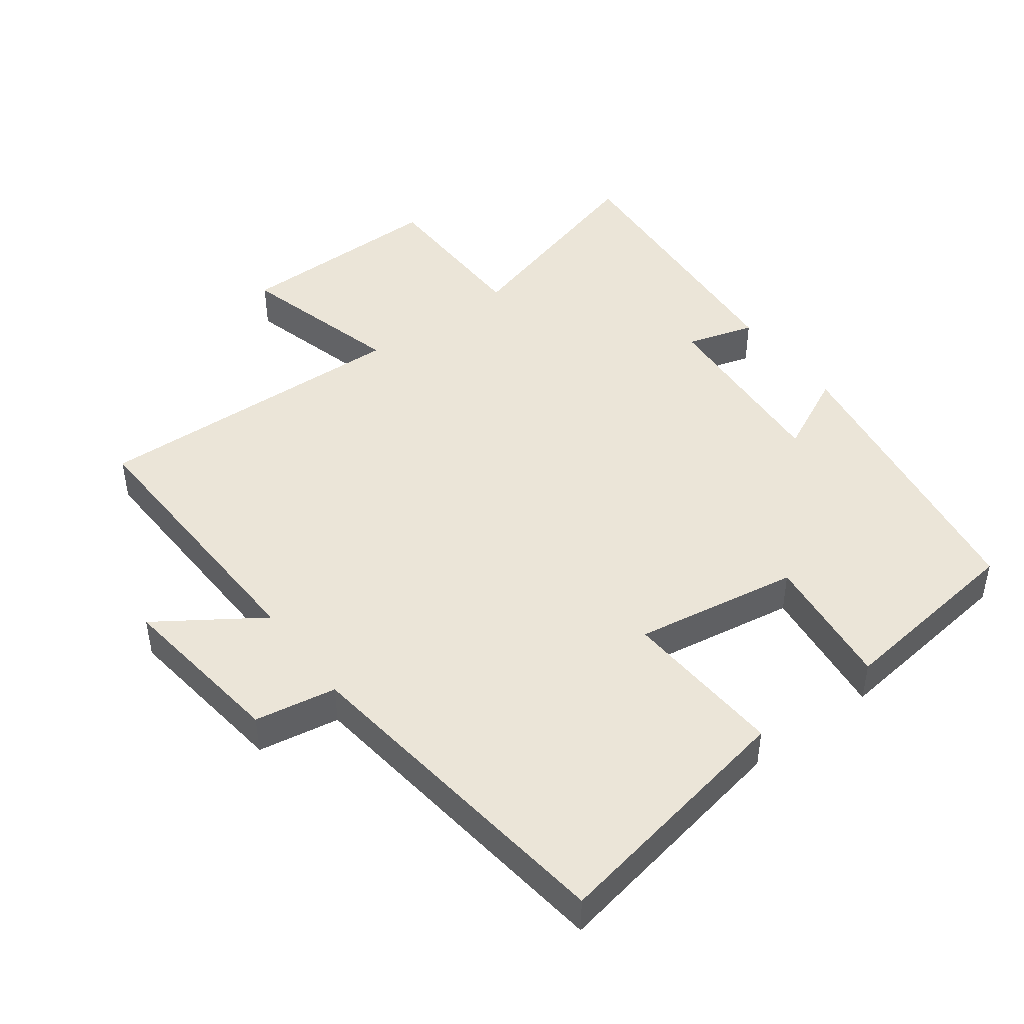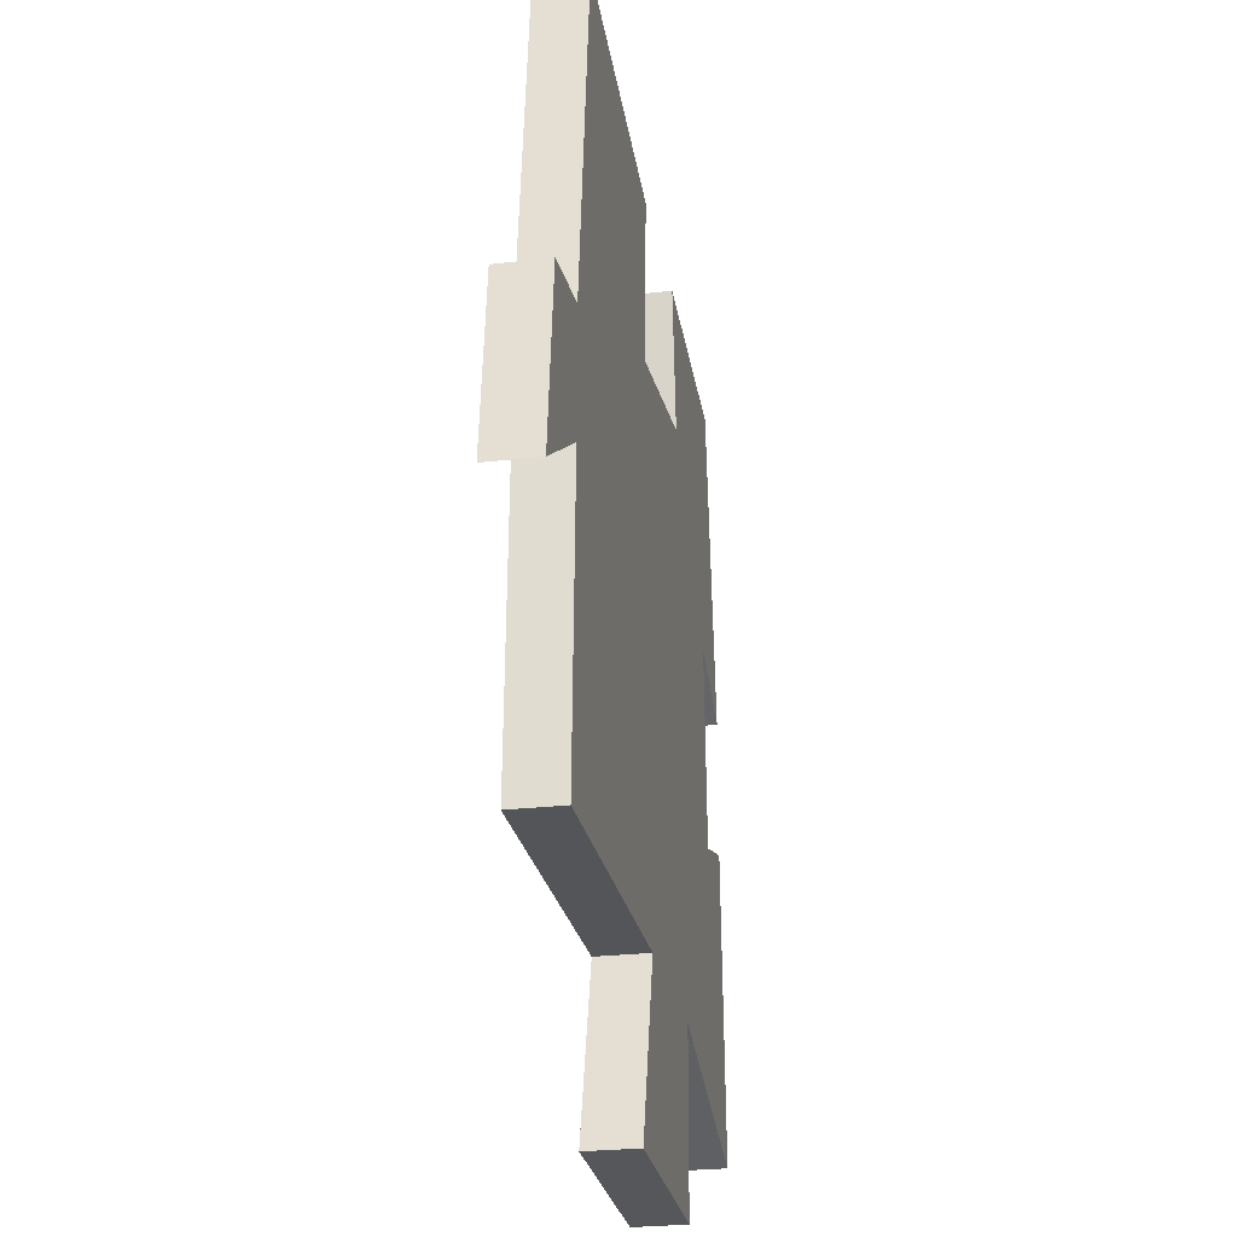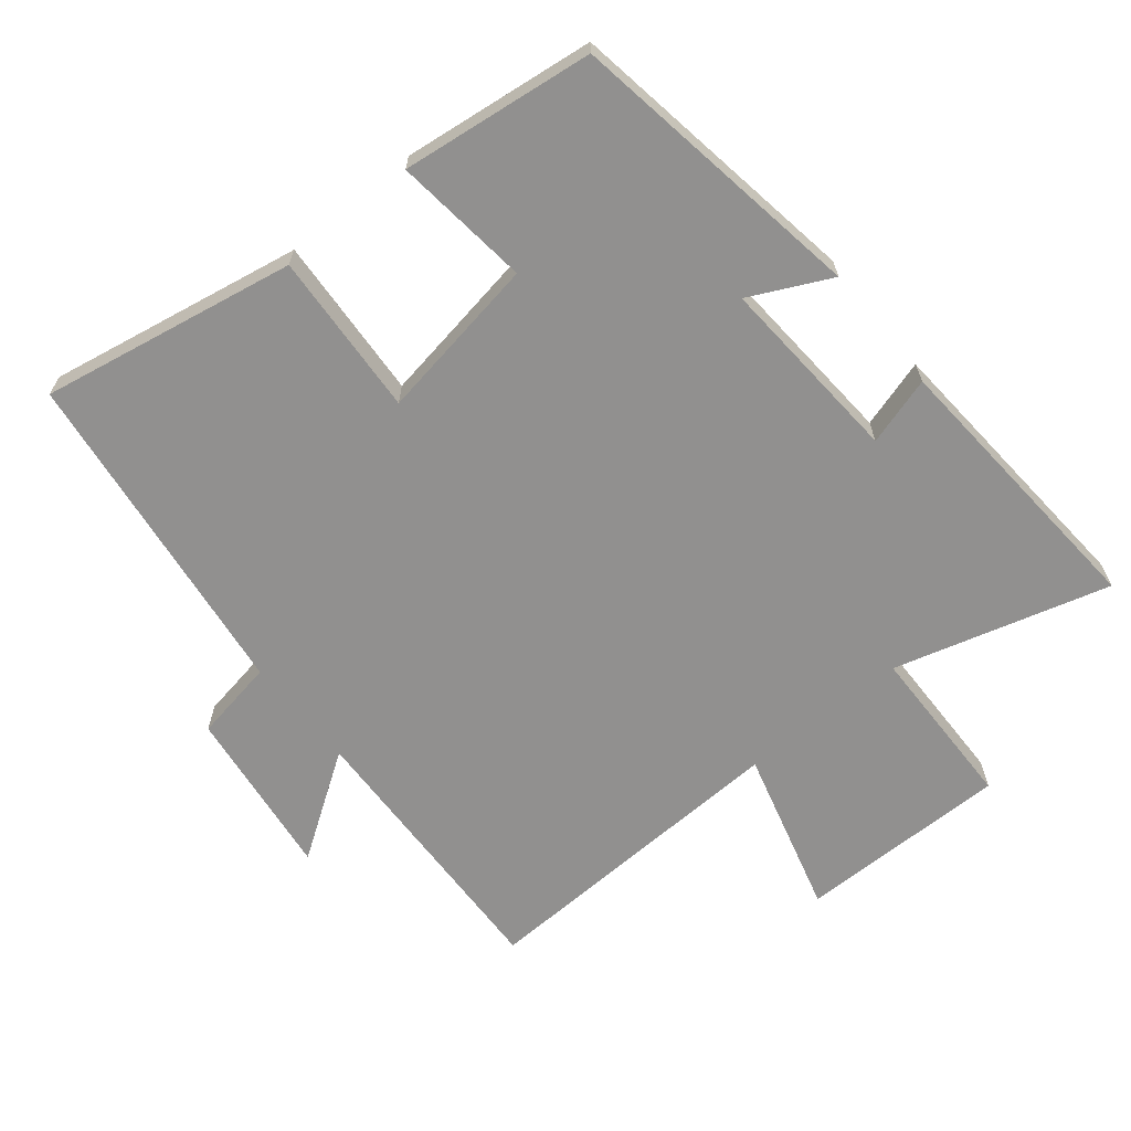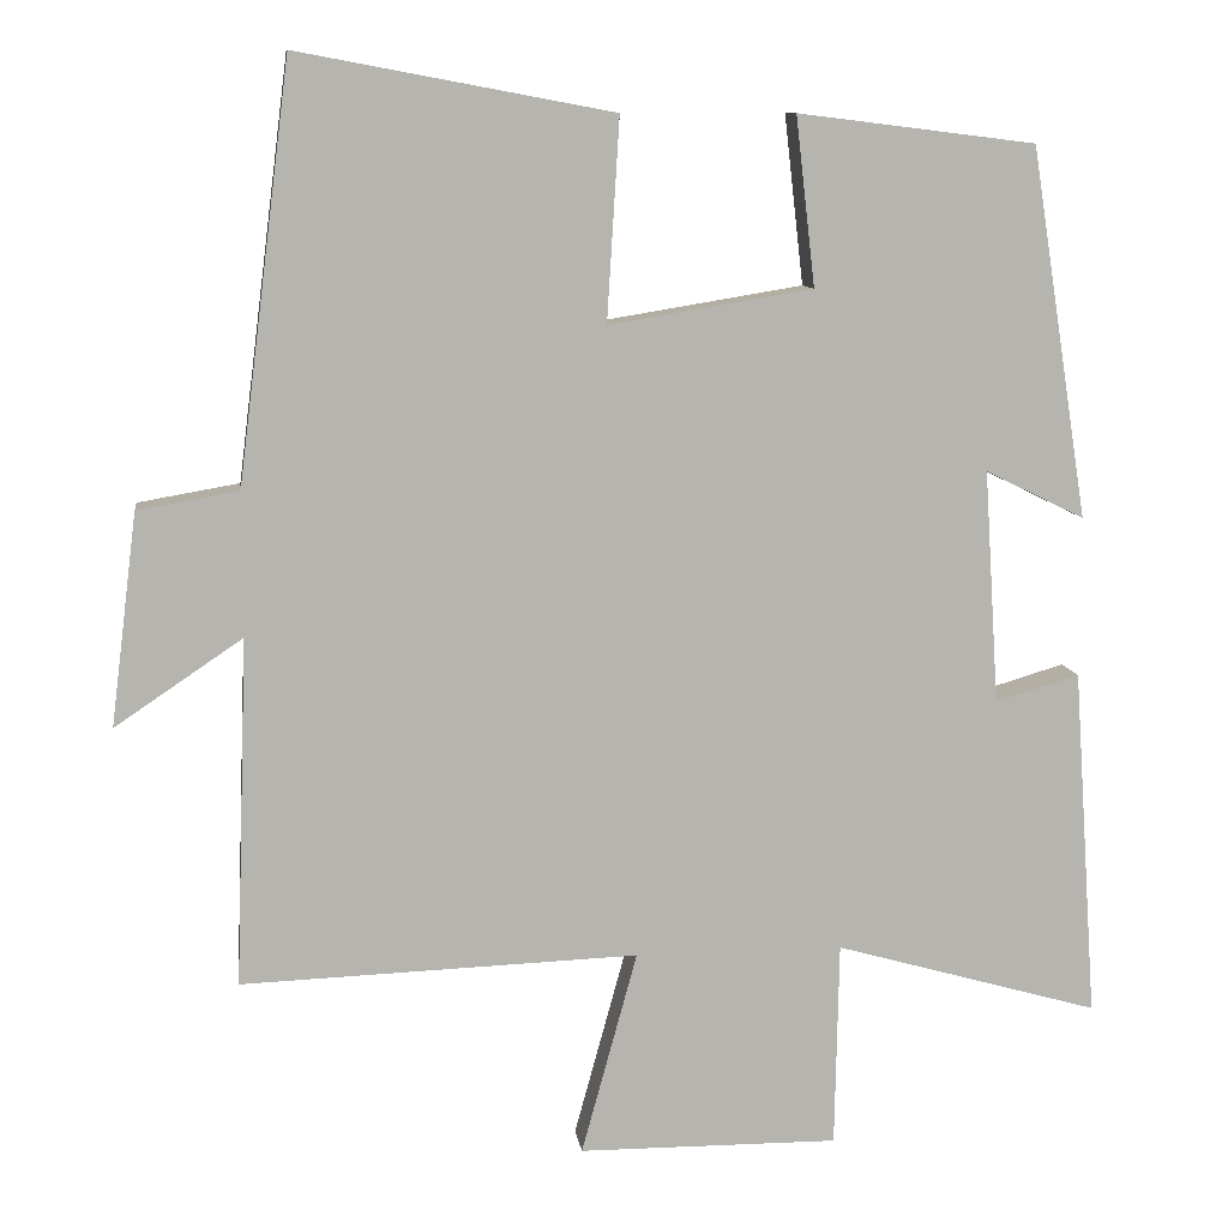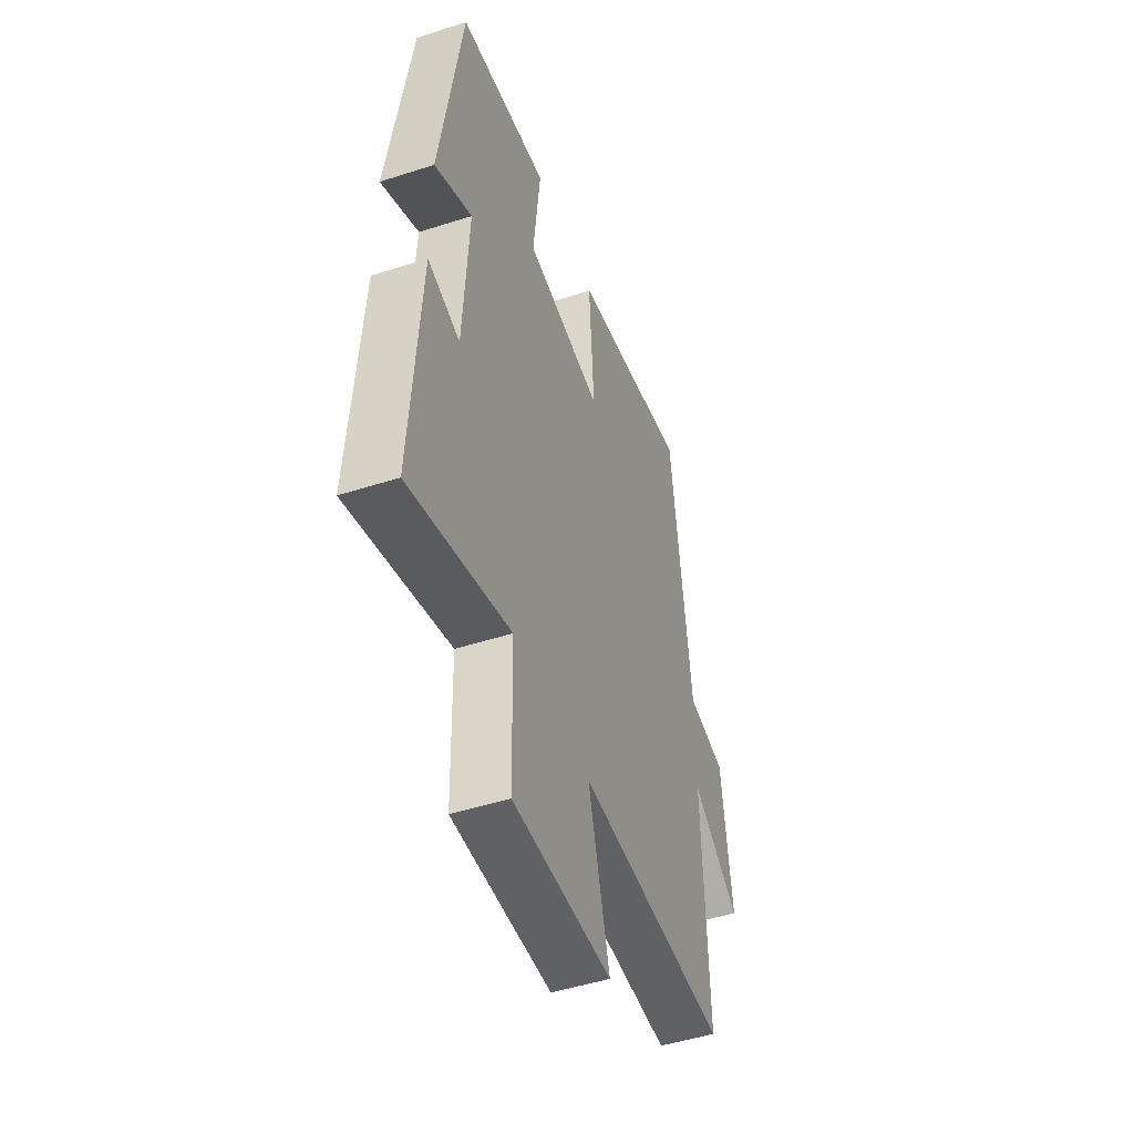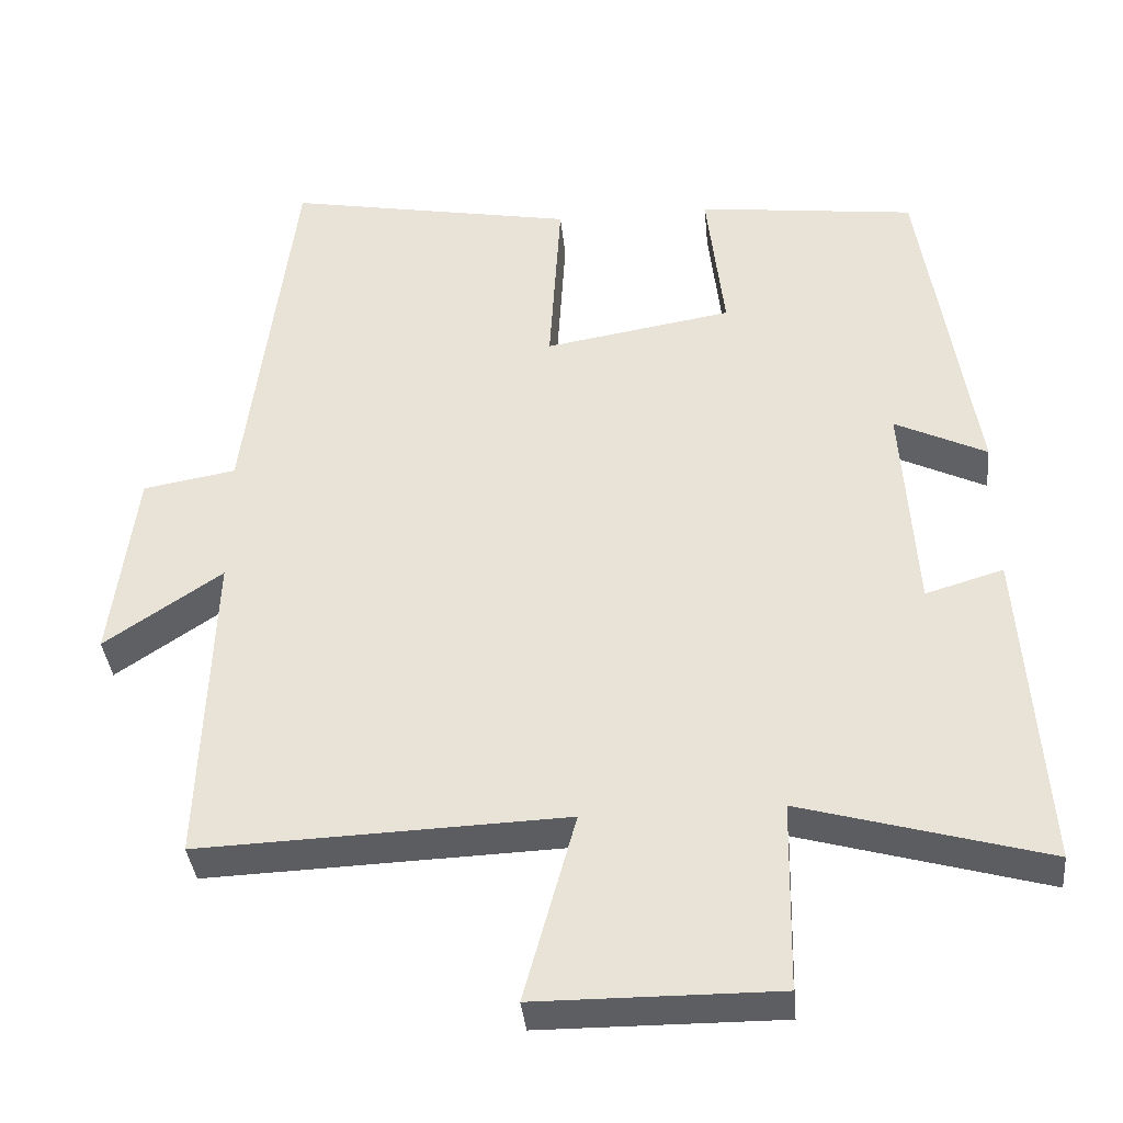
<metadata>
{"format":"obj","ext":"obj","renderer":"f3d","projection":"perspective","resolution":1024,"background":"white","views":[{"elev":45.9,"azim":-36.7,"up":"+Y"},{"elev":-26.5,"azim":-79.7,"up":"+Z"},{"elev":-65.7,"azim":39.2,"up":"+Y"},{"elev":9.8,"azim":-7.6,"up":"+Z"},{"elev":-48.3,"azim":109.8,"up":"+Z"},{"elev":-37.3,"azim":5.7,"up":"+Z"}]}
</metadata>
<code>
v 0.529 0.07 -0.59
v 0.211 0.07 -0.5
v 0.206 0.07 -0.746
v -0.106 0.07 -0.744
v -0.039 0.07 -0.5
v -0.515 0.07 -0.517
v -0.5 0.07 -0.1
v -0.653 0.07 -0.203
v -0.621 0.07 0.051
v -0.5 0.07 0.072
v -0.437 0.07 0.57
v -0.06 0.07 0.5
v -0.075 0.07 0.258
v 0.169 0.07 0.298
v 0.146 0.07 0.5
v 0.431 0.07 0.465
v 0.5 0.07 0.022
v 0.381 0.07 0.08
v 0.399 0.07 -0.2
v 0.5 0.07 -0.17
v 0.529 0 -0.59
v 0.211 0 -0.5
v 0.206 0 -0.746
v -0.106 0 -0.744
v -0.039 0 -0.5
v -0.515 0 -0.517
v -0.5 0 -0.1
v -0.653 0 -0.203
v -0.621 0 0.051
v -0.5 0 0.072
v -0.437 0 0.57
v -0.06 0 0.5
v -0.075 0 0.258
v 0.169 0 0.298
v 0.146 0 0.5
v 0.431 0 0.465
v 0.5 0 0.022
v 0.381 0 0.08
v 0.399 0 -0.2
v 0.5 0 -0.17
f 19 20 1 2
f 18 19 2
f 16 17 18
f 15 16 18
f 14 15 18
f 13 14 18 2
f 10 11 12 13
f 10 13 2 3
f 7 8 9 10
f 5 6 7
f 5 7 10
f 3 4 5
f 3 5 10
f 22 21 40 39
f 22 39 38
f 38 37 36
f 38 36 35
f 38 35 34
f 22 38 34 33
f 33 32 31 30
f 23 22 33 30
f 30 29 28 27
f 27 26 25
f 30 27 25
f 25 24 23
f 30 25 23
f 1 21 22 2
f 2 22 23 3
f 3 23 24 4
f 4 24 25 5
f 5 25 26 6
f 6 26 27 7
f 7 27 28 8
f 8 28 29 9
f 9 29 30 10
f 10 30 31 11
f 11 31 32 12
f 12 32 33 13
f 13 33 34 14
f 14 34 35 15
f 15 35 36 16
f 16 36 37 17
f 17 37 38 18
f 18 38 39 19
f 19 39 40 20
f 20 40 21 1

</code>
